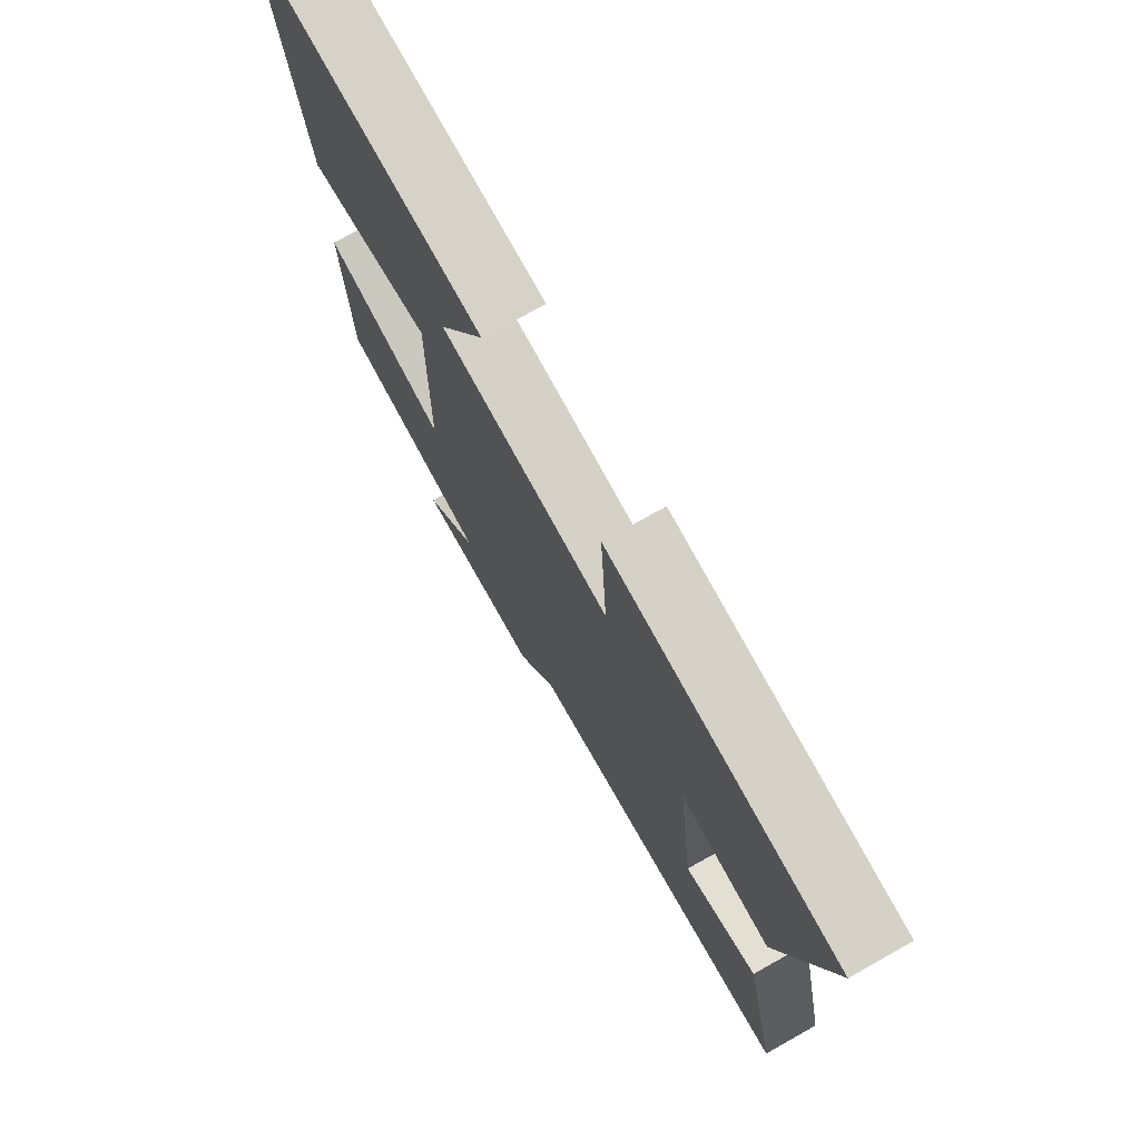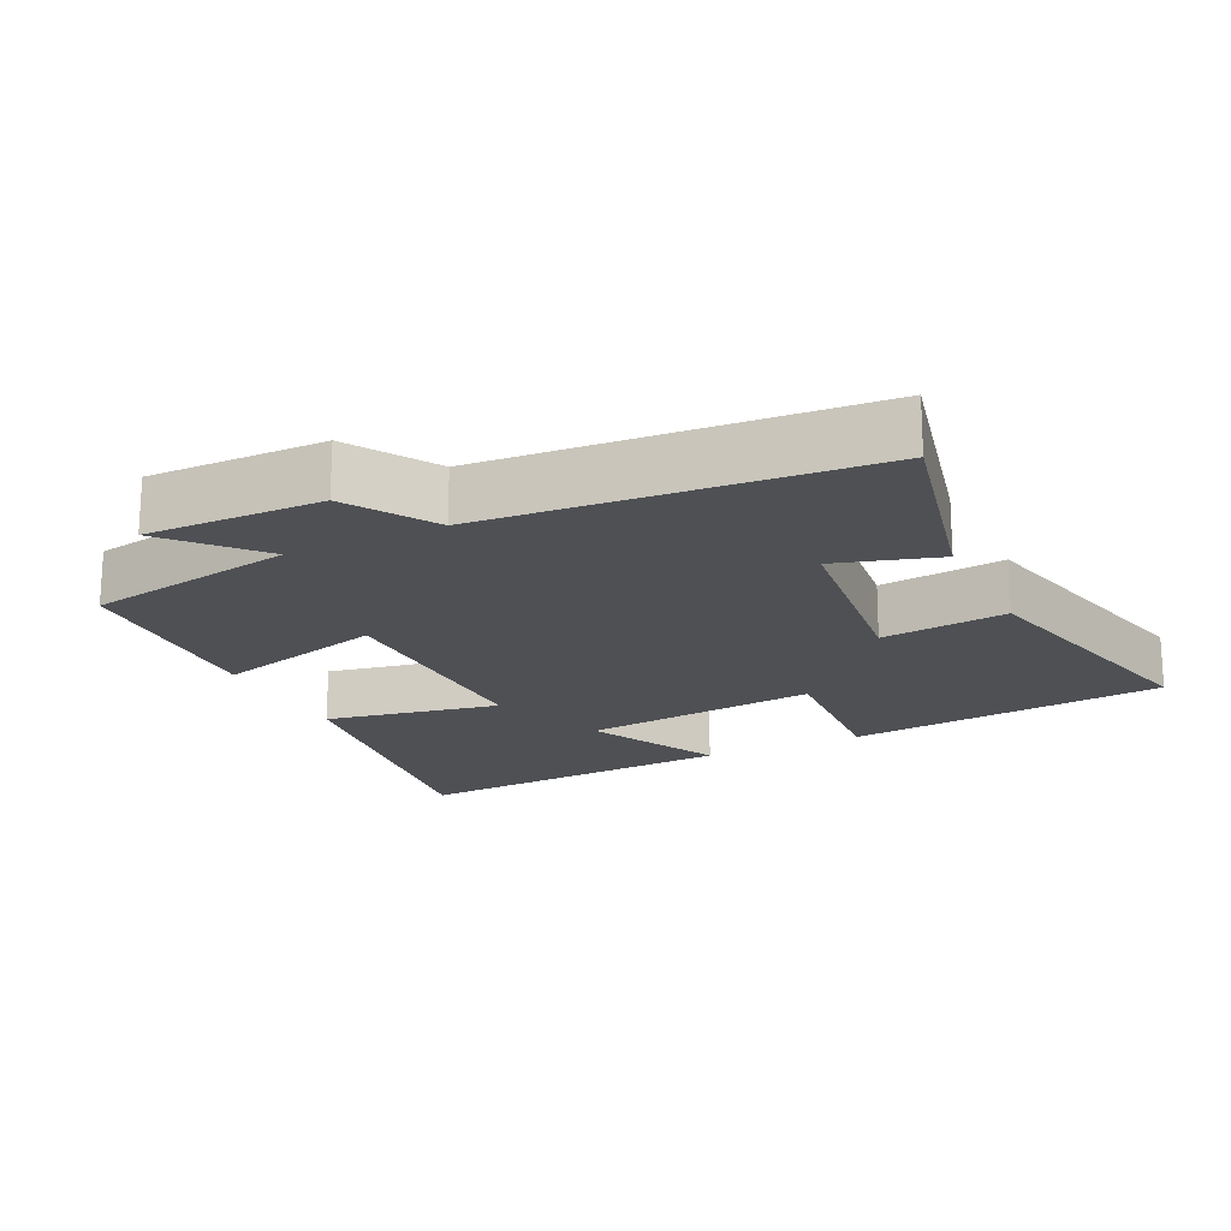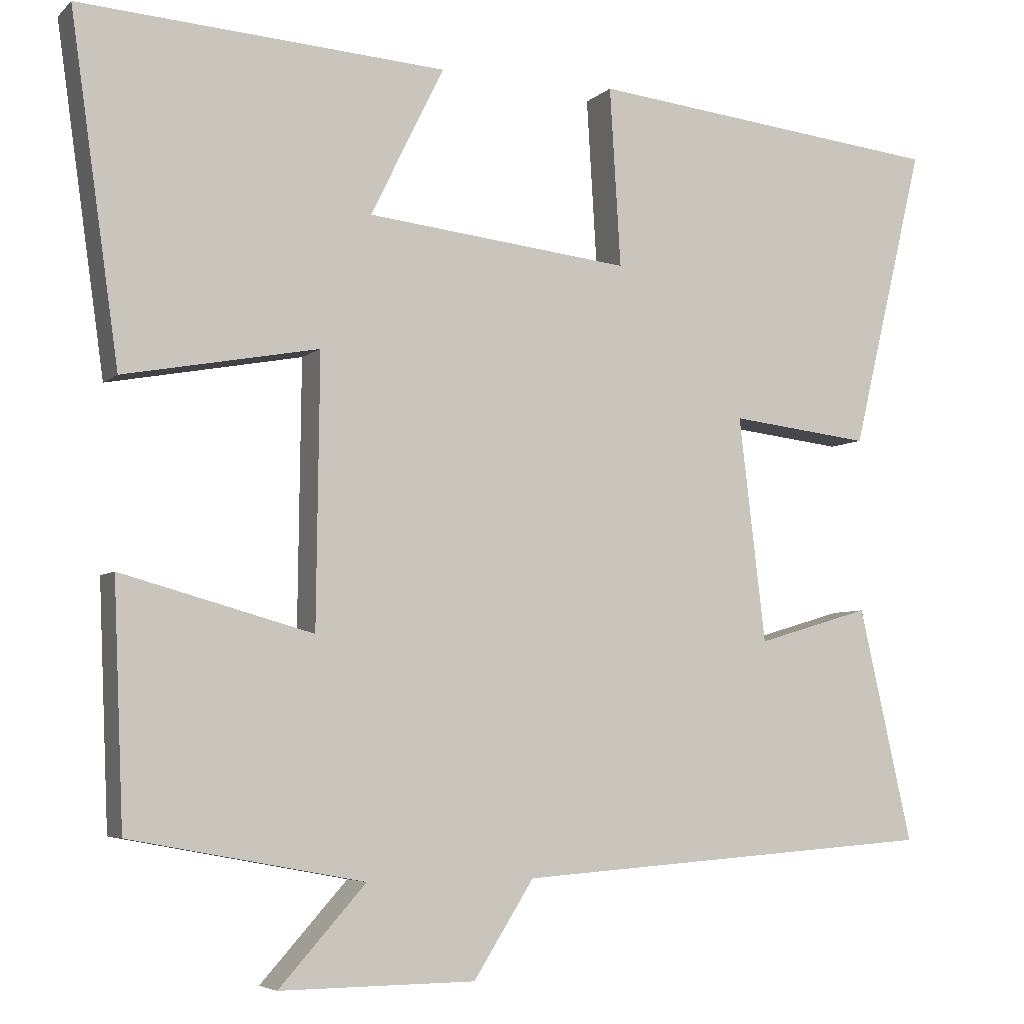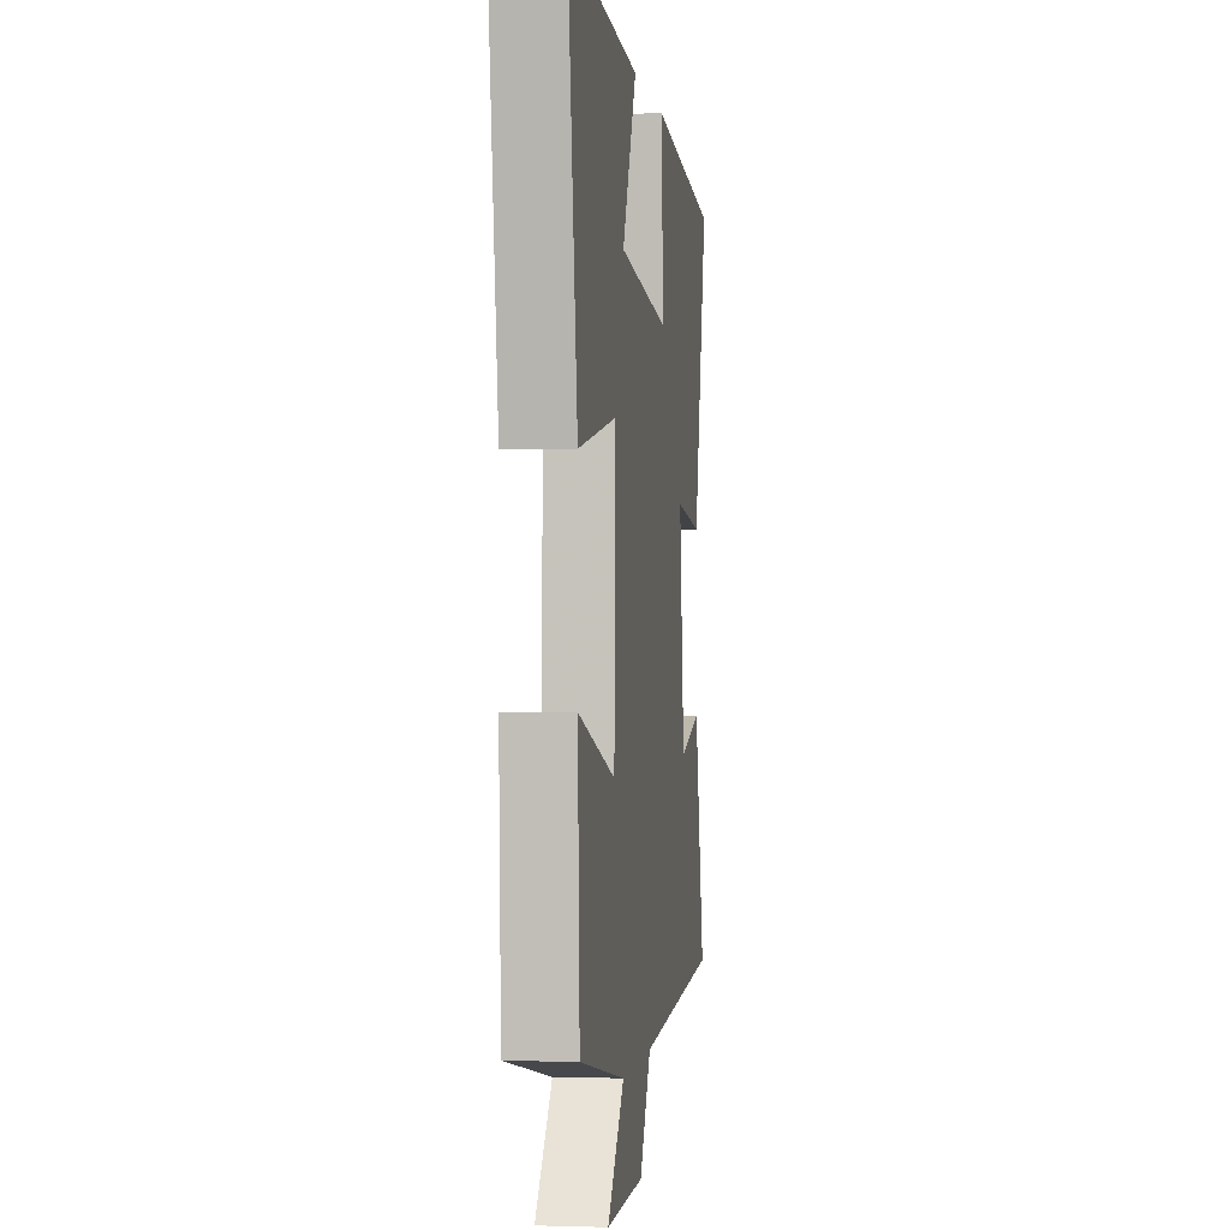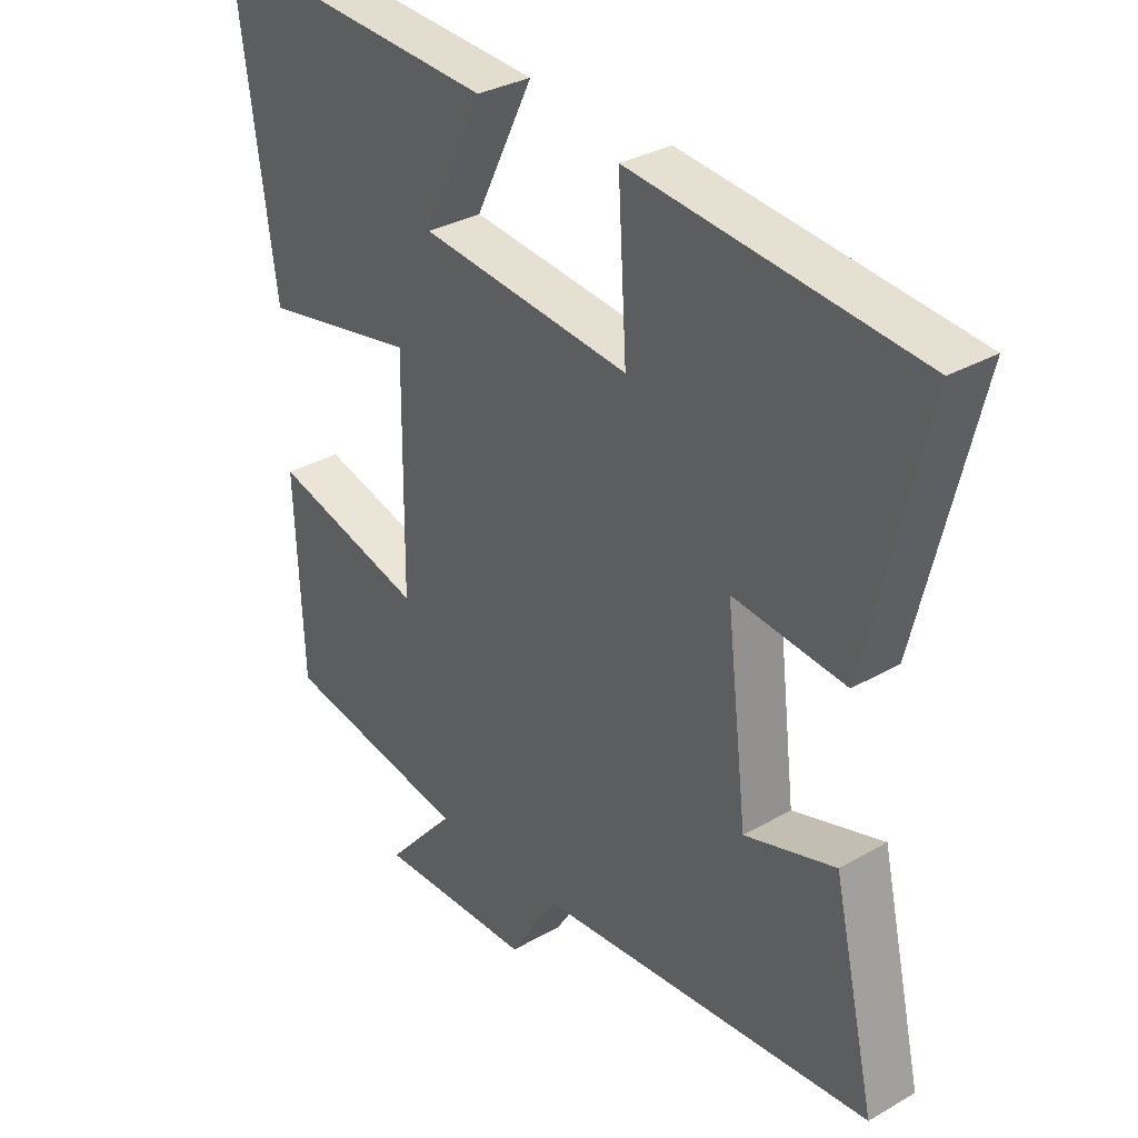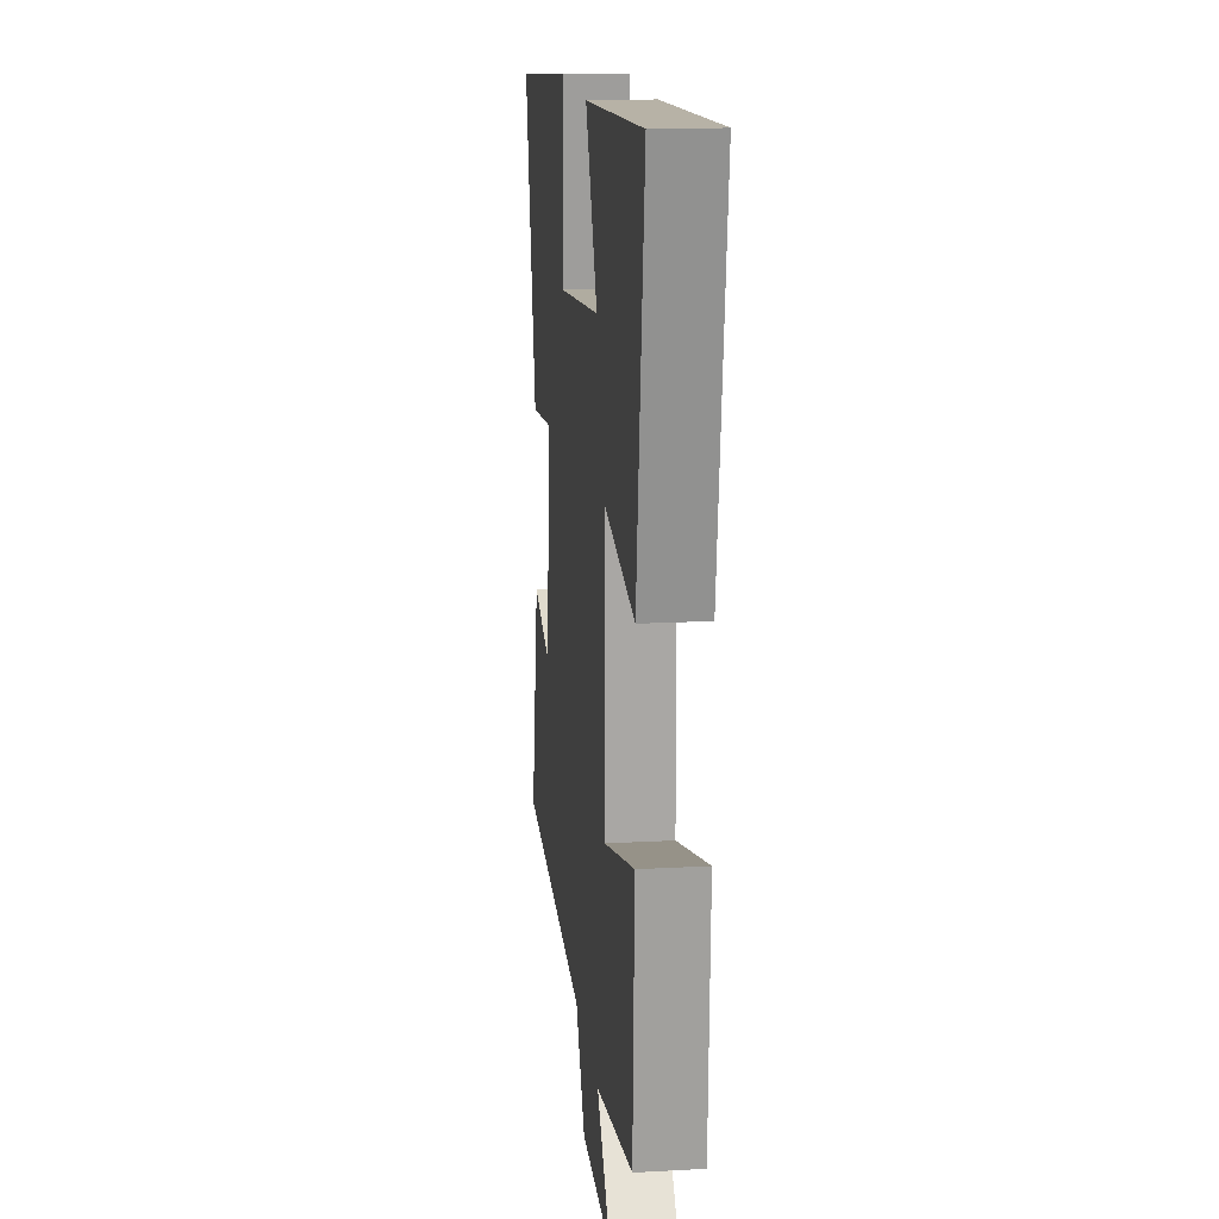
<metadata>
{"format":"obj","ext":"obj","renderer":"f3d","projection":"perspective","resolution":1024,"background":"white","views":[{"elev":74.6,"azim":-119.3,"up":"+Z"},{"elev":-18.7,"azim":-154.3,"up":"+Y"},{"elev":-5.3,"azim":156.8,"up":"+Z"},{"elev":-0.7,"azim":97.5,"up":"+Z"},{"elev":31.9,"azim":-129.0,"up":"+Z"},{"elev":16.4,"azim":83.6,"up":"+Z"}]}
</metadata>
<code>
v 0.562 0.07 0.532
v 0.5 0.07 0.093
v 0.251 0.07 0.139
v 0.255 0.07 -0.205
v 0.5 0.07 -0.137
v 0.487 0.07 -0.444
v 0.188 0.07 -0.5
v 0.299 0.07 -0.624
v 0.049 0.07 -0.622
v -0.028 0.07 -0.5
v -0.568 0.07 -0.461
v -0.5 0.07 -0.161
v -0.355 0.07 -0.204
v -0.321 0.07 0.084
v -0.5 0.07 0.063
v -0.593 0.07 0.45
v -0.137 0.07 0.5
v -0.151 0.07 0.271
v 0.187 0.07 0.309
v 0.093 0.07 0.5
v 0.562 0 0.532
v 0.5 0 0.093
v 0.251 0 0.139
v 0.255 0 -0.205
v 0.5 0 -0.137
v 0.487 0 -0.444
v 0.188 0 -0.5
v 0.299 0 -0.624
v 0.049 0 -0.622
v -0.028 0 -0.5
v -0.568 0 -0.461
v -0.5 0 -0.161
v -0.355 0 -0.204
v -0.321 0 0.084
v -0.5 0 0.063
v -0.593 0 0.45
v -0.137 0 0.5
v -0.151 0 0.271
v 0.187 0 0.309
v 0.093 0 0.5
f 19 20 1 2
f 18 19 2 3
f 15 16 17 18
f 14 15 18
f 13 14 18 3
f 10 11 12 13
f 10 13 3 4
f 7 8 9 10
f 6 7 10
f 4 5 6 10
f 22 21 40 39
f 23 22 39 38
f 38 37 36 35
f 38 35 34
f 23 38 34 33
f 33 32 31 30
f 24 23 33 30
f 30 29 28 27
f 30 27 26
f 30 26 25 24
f 1 21 22 2
f 2 22 23 3
f 3 23 24 4
f 4 24 25 5
f 5 25 26 6
f 6 26 27 7
f 7 27 28 8
f 8 28 29 9
f 9 29 30 10
f 10 30 31 11
f 11 31 32 12
f 12 32 33 13
f 13 33 34 14
f 14 34 35 15
f 15 35 36 16
f 16 36 37 17
f 17 37 38 18
f 18 38 39 19
f 19 39 40 20
f 20 40 21 1

</code>
